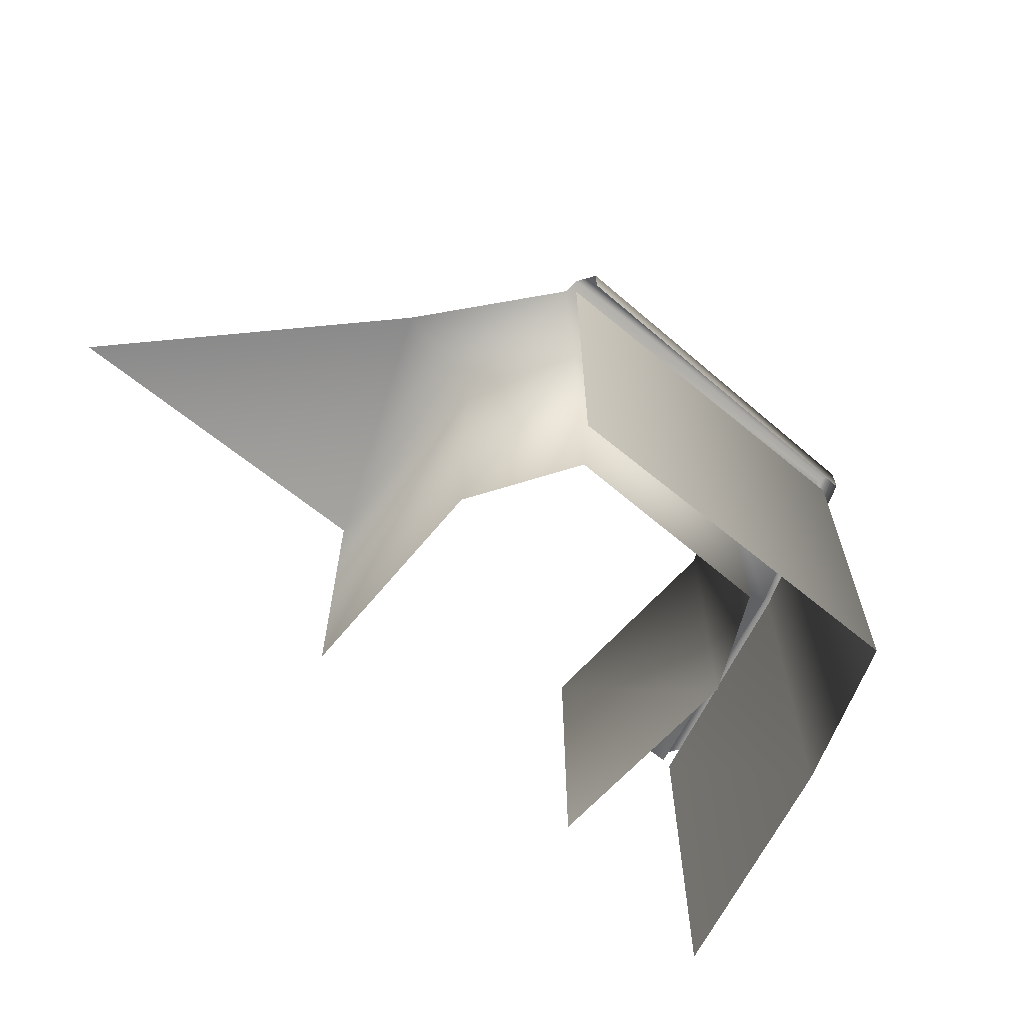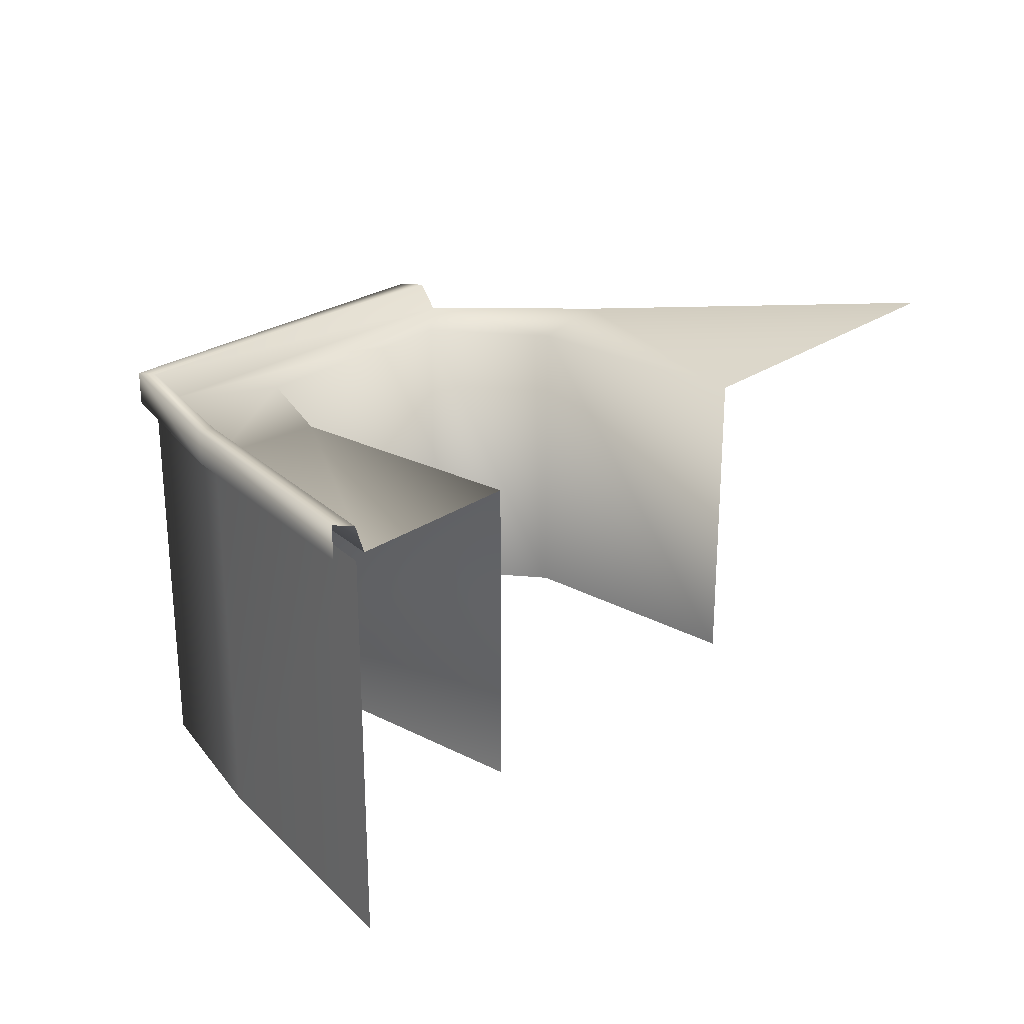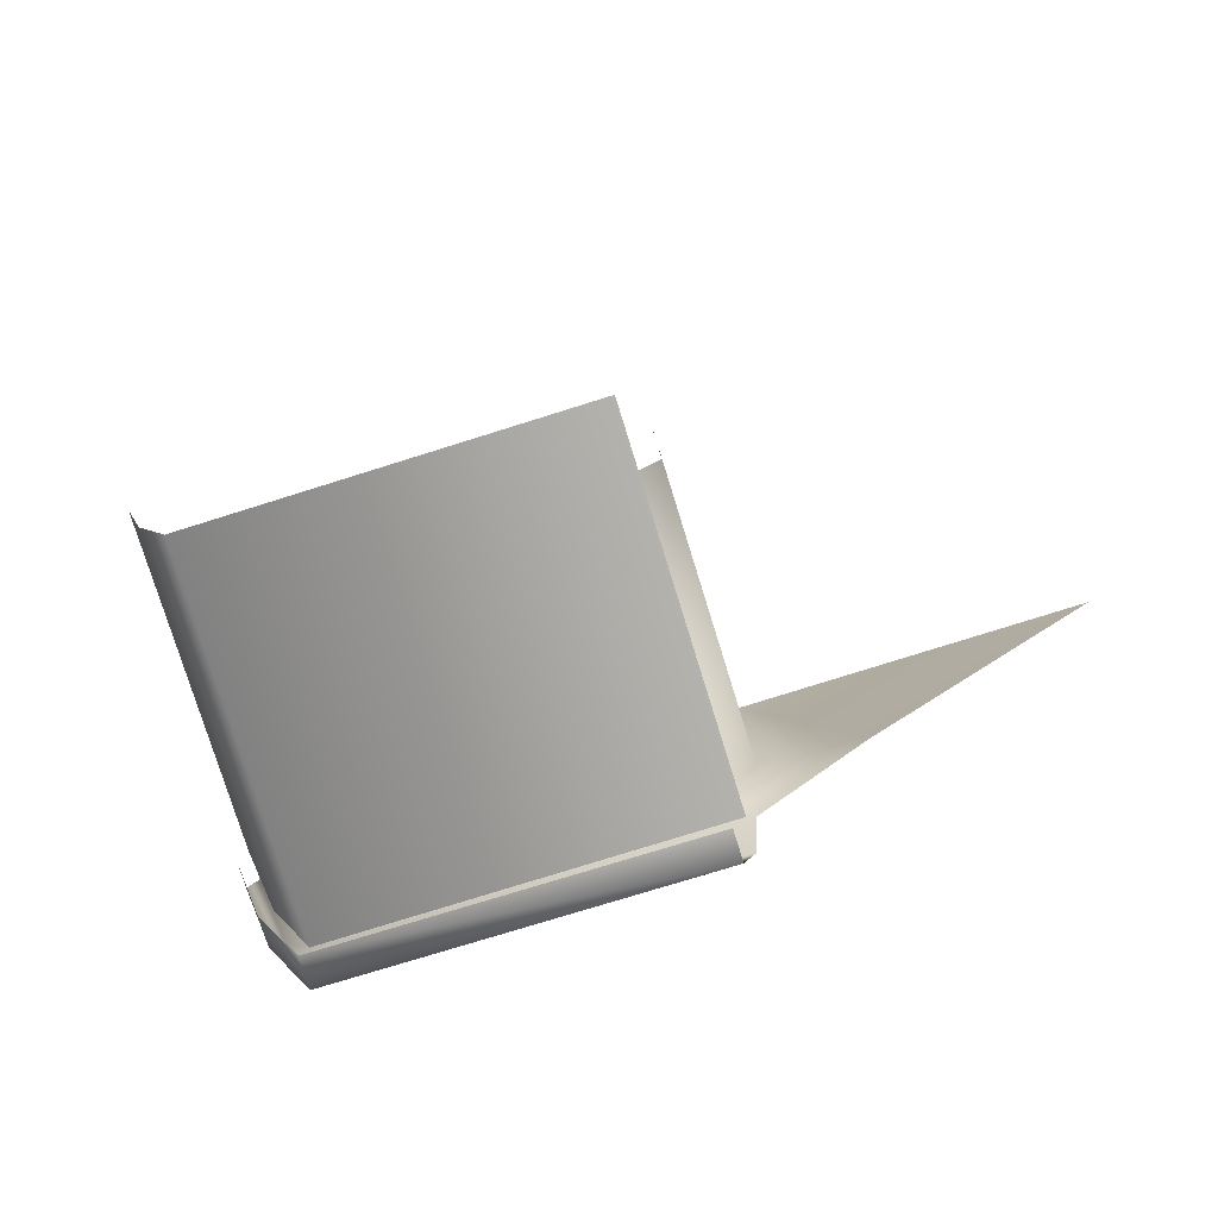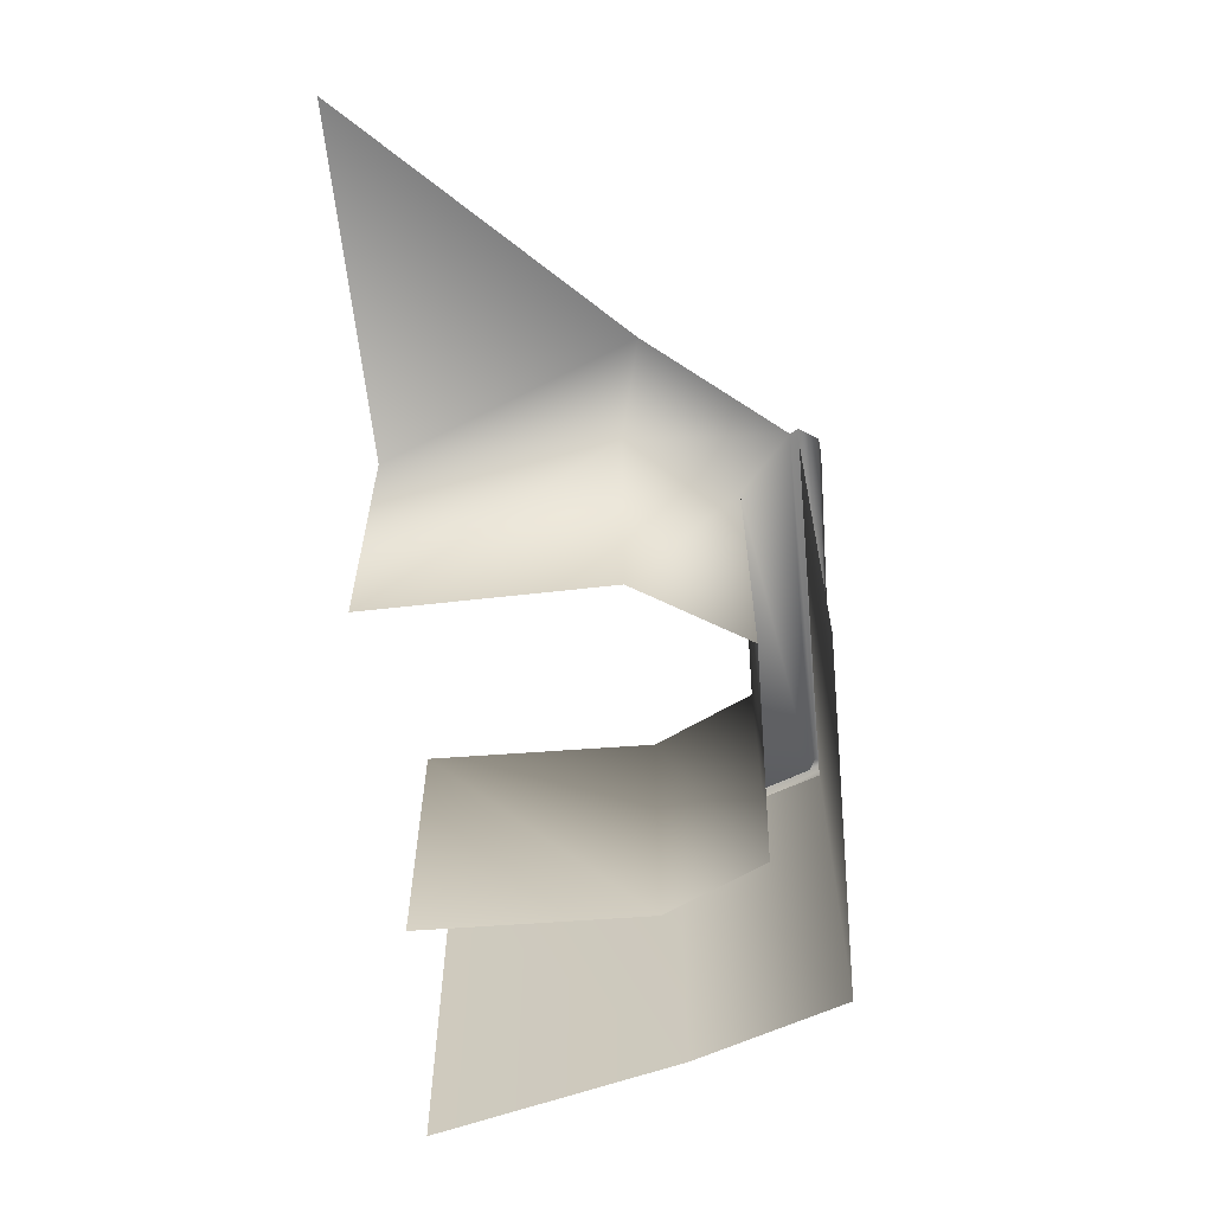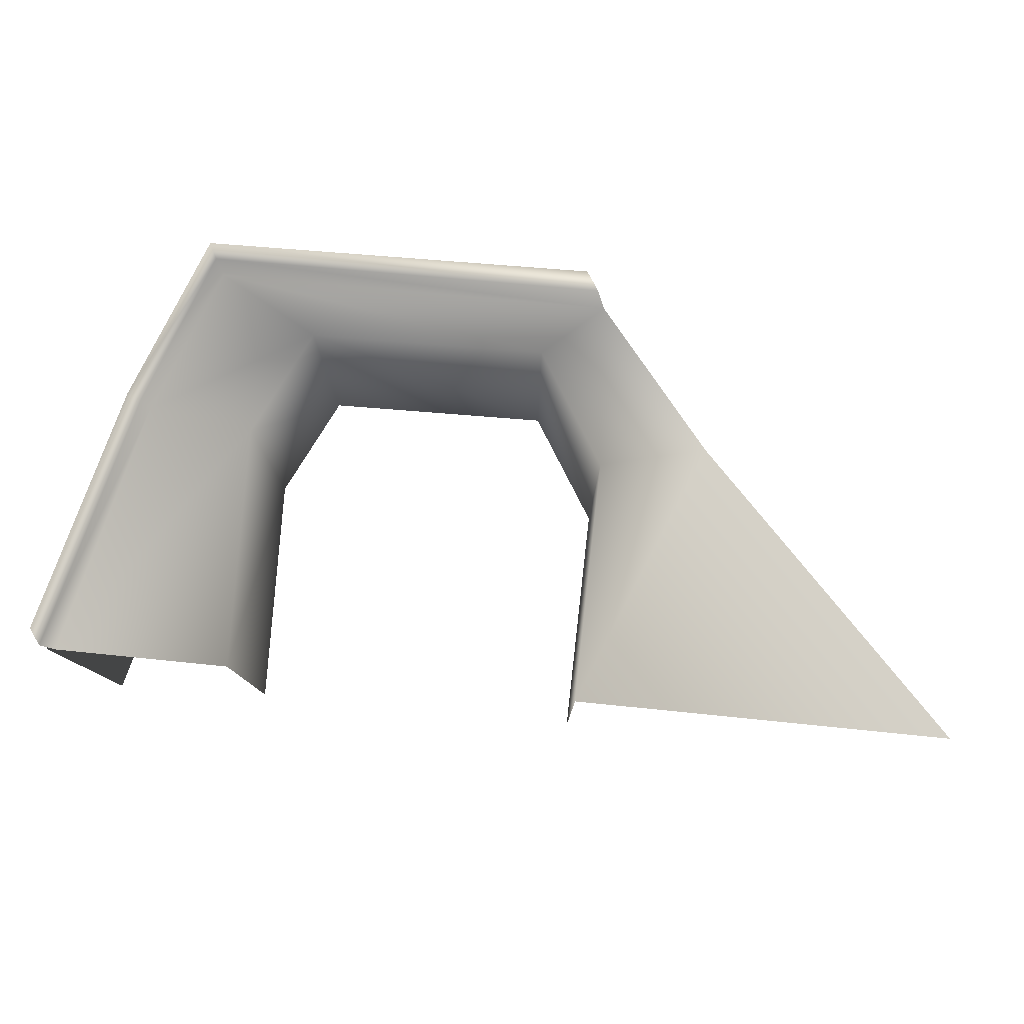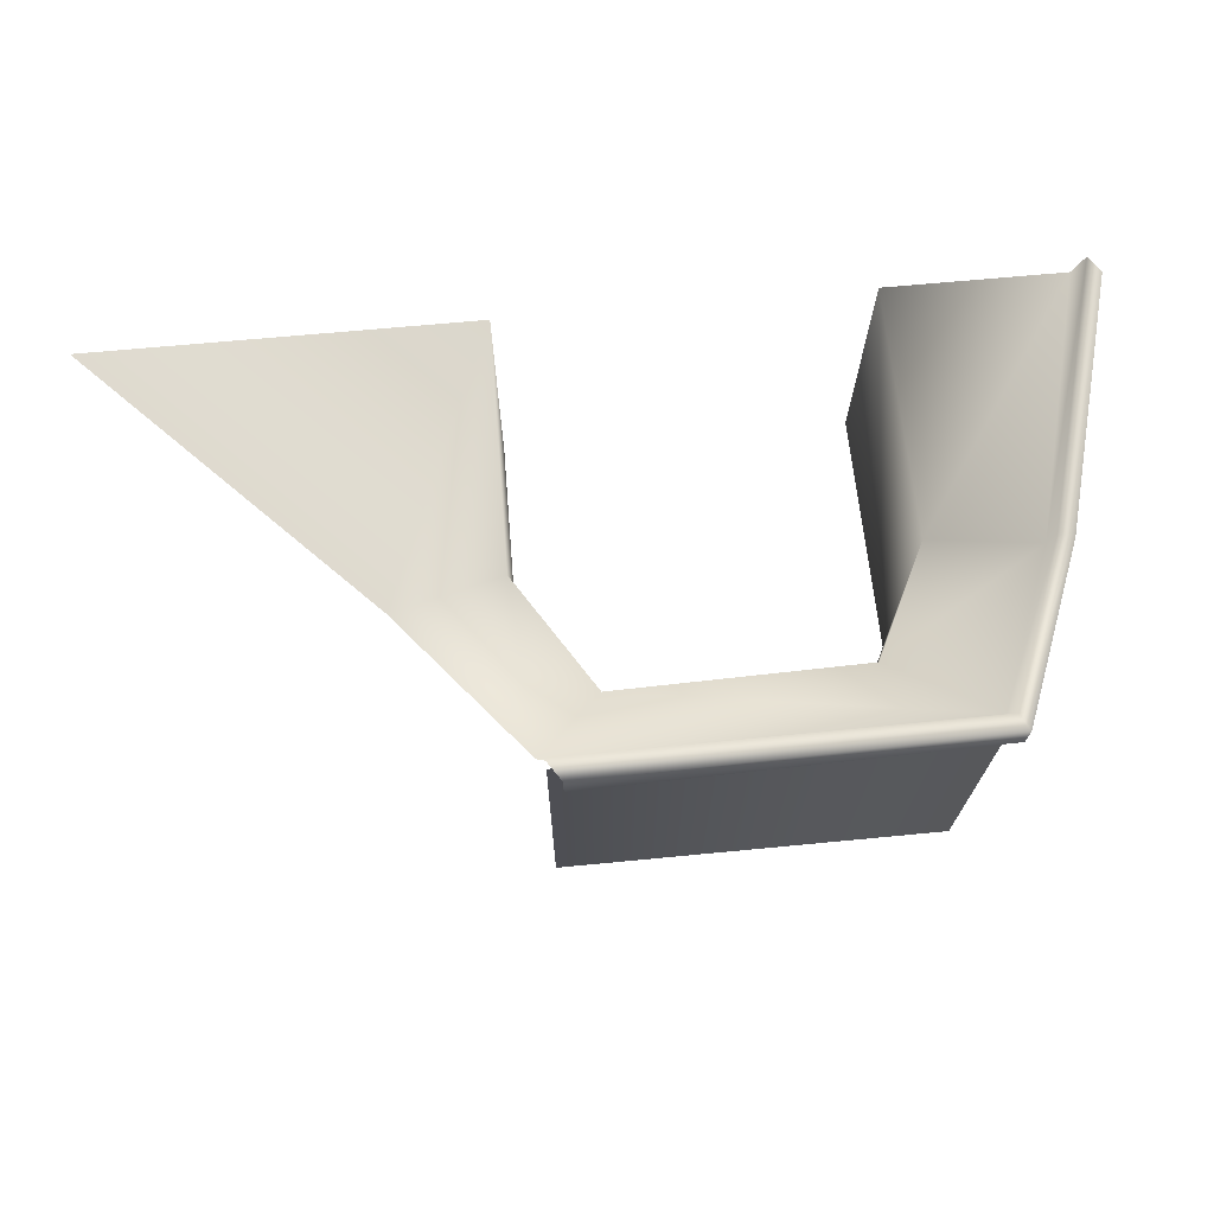
<metadata>
{"format":"obj","ext":"obj","renderer":"f3d","projection":"perspective","resolution":1024,"background":"white","views":[{"elev":-63.5,"azim":140.2,"up":"+Y"},{"elev":24.4,"azim":-48.7,"up":"+Y"},{"elev":-79.6,"azim":17.3,"up":"+Z"},{"elev":-60.8,"azim":95.8,"up":"+Y"},{"elev":79.2,"azim":5.7,"up":"+Y"},{"elev":70.9,"azim":174.8,"up":"+Y"}]}
</metadata>
<code>
v 101 231 -154
v 101 -2 -154
v -142 -2 -153
v -142 -2 -153
v -142 231 -153
v 101 231 -154
v -218 231 103
v -177 -2 -56
v -218 -2 103
v -177 -2 -56
v -218 231 103
v -177 231 -56
v -177 231 -56
v -142 -2 -153
v -177 -2 -56
v -142 -2 -153
v -177 231 -56
v -142 231 -153
v 93 251 -167
v 93 231 -167
v -147 231 -162
v -147 231 -162
v -147 251 -162
v 93 251 -167
v -147 251 -162
v -147 231 -162
v -186 231 -59
v -186 231 -59
v -186 251 -59
v -147 251 -162
v -186 251 -59
v -186 231 -59
v -225 231 93
v -225 231 93
v -225 251 93
v -186 251 -59
v -147 251 -162
v -142 251 -152
v 101 251 -155
v 101 251 -155
v 93 251 -167
v -147 251 -162
v -186 251 -59
v -177 251 -56
v -142 251 -152
v -142 251 -152
v -147 251 -162
v -186 251 -59
v -225 251 93
v -218 251 103
v -177 251 -56
v -177 251 -56
v -186 251 -59
v -225 251 93
v 106 234 -149
v 101 251 -155
v -142 251 -152
v -142 251 -152
v -139 234 -147
v 106 234 -149
v -139 234 -147
v -142 251 -152
v -177 251 -56
v -177 251 -56
v -174 234 -55
v -139 234 -147
v -174 234 -55
v -177 251 -56
v -218 251 103
v -218 251 103
v -212 234 103
v -174 234 -55
v 69 234 -116
v 106 234 -149
v -139 234 -147
v -139 234 -147
v -77 234 -113
v 69 234 -116
v -77 234 -113
v -139 234 -147
v -174 234 -55
v -174 234 -55
v -109 234 -47
v -77 234 -113
v 113 234 -47
v 178 234 -63
v 106 234 -149
v 106 234 -149
v 69 234 -116
v 113 234 -47
v 111 234 103
v 342 234 103
v 178 234 -63
v 178 234 -63
v 113 234 -47
v 111 234 103
v -109 234 -47
v -174 234 -55
v -212 234 103
v -212 234 103
v -105 234 103
v -109 234 -47
v -77 234 -113
v -77 49 -113
v 69 49 -116
v 69 49 -116
v 69 234 -116
v -77 234 -113
v -109 234 -47
v -109 49 -47
v -77 49 -113
v -77 49 -113
v -77 234 -113
v -109 234 -47
v 69 234 -116
v 69 49 -116
v 113 49 -47
v 113 49 -47
v 113 234 -47
v 69 234 -116
v 113 234 -47
v 113 49 -47
v 111 49 103
v 111 49 103
v 111 234 103
v 113 234 -47
v -105 234 103
v -105 49 103
v -109 49 -47
v -109 49 -47
v -109 234 -47
v -105 234 103
f 1 2 3
f 4 5 6
f 7 8 9
f 10 11 12
f 13 14 15
f 16 17 18
f 19 20 21
f 22 23 24
f 25 26 27
f 28 29 30
f 31 32 33
f 34 35 36
f 37 38 39
f 40 41 42
f 43 44 45
f 46 47 48
f 49 50 51
f 52 53 54
f 55 56 57
f 58 59 60
f 61 62 63
f 64 65 66
f 67 68 69
f 70 71 72
f 73 74 75
f 76 77 78
f 79 80 81
f 82 83 84
f 85 86 87
f 88 89 90
f 91 92 93
f 94 95 96
f 97 98 99
f 100 101 102
f 103 104 105
f 106 107 108
f 109 110 111
f 112 113 114
f 115 116 117
f 118 119 120
f 121 122 123
f 124 125 126
f 127 128 129
f 130 131 132

</code>
